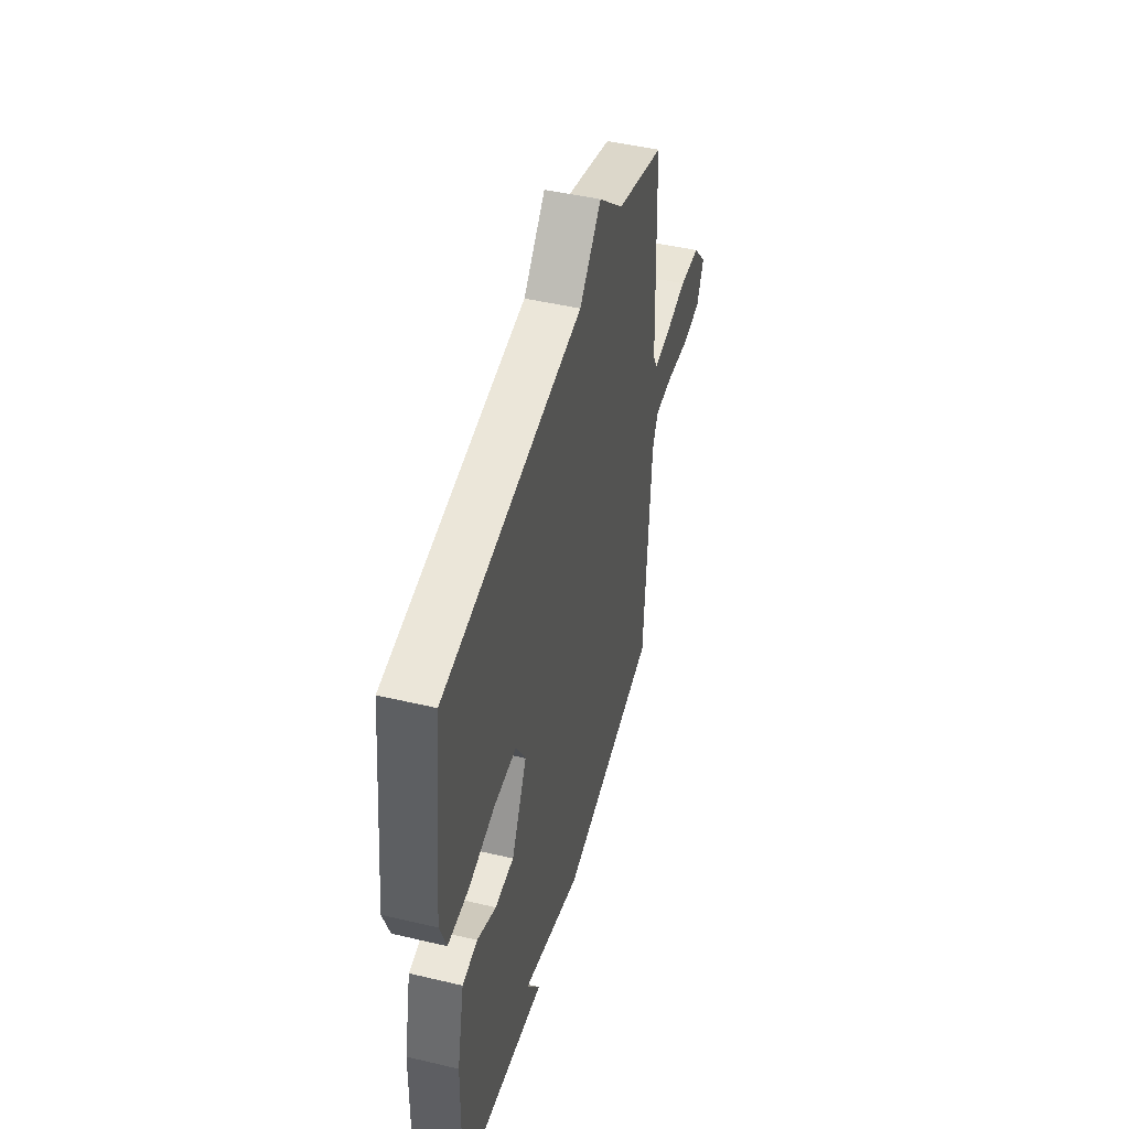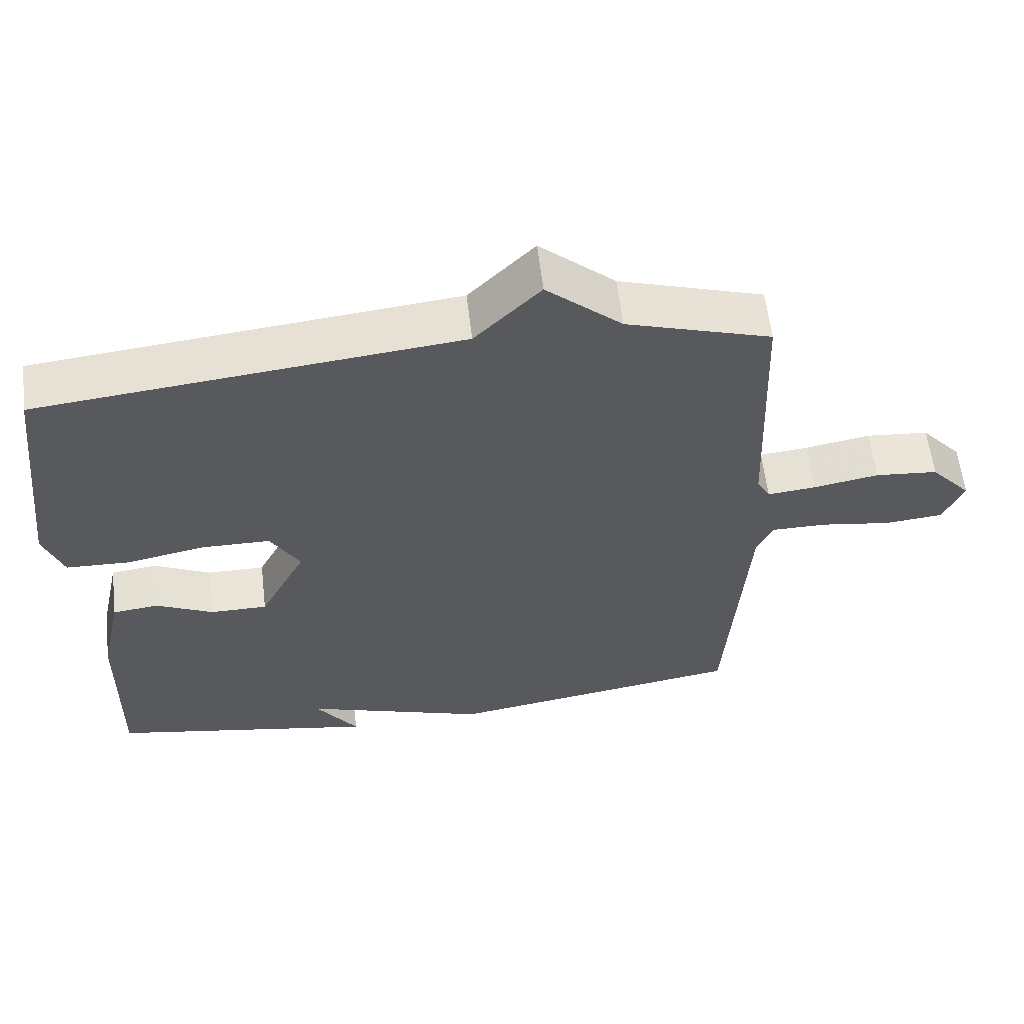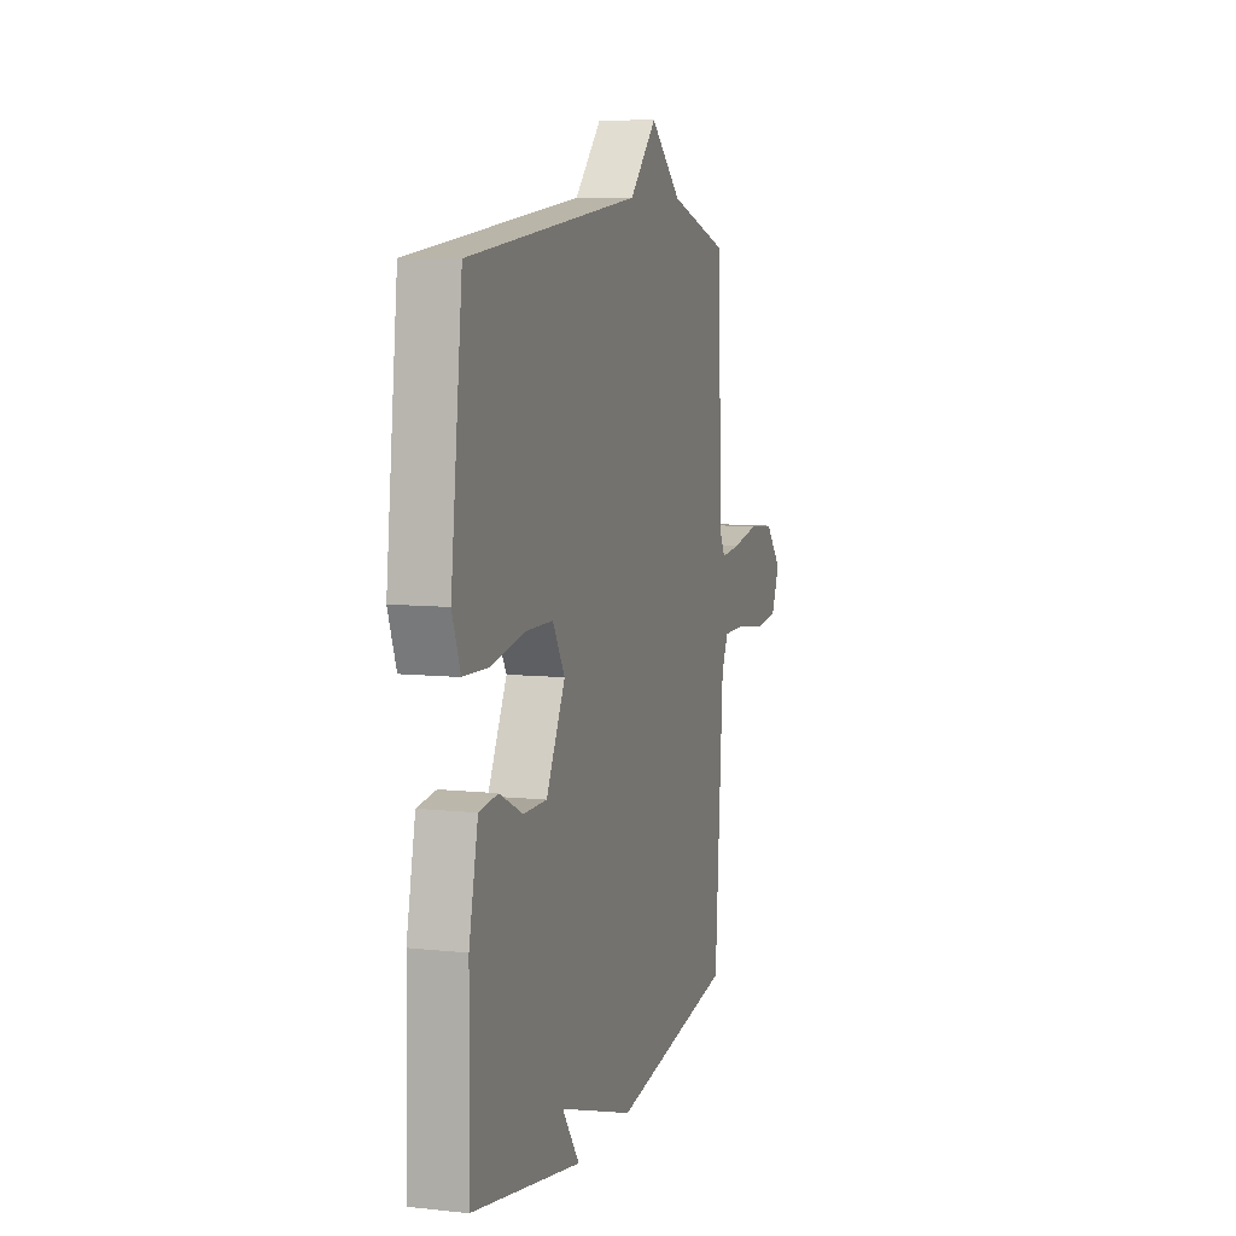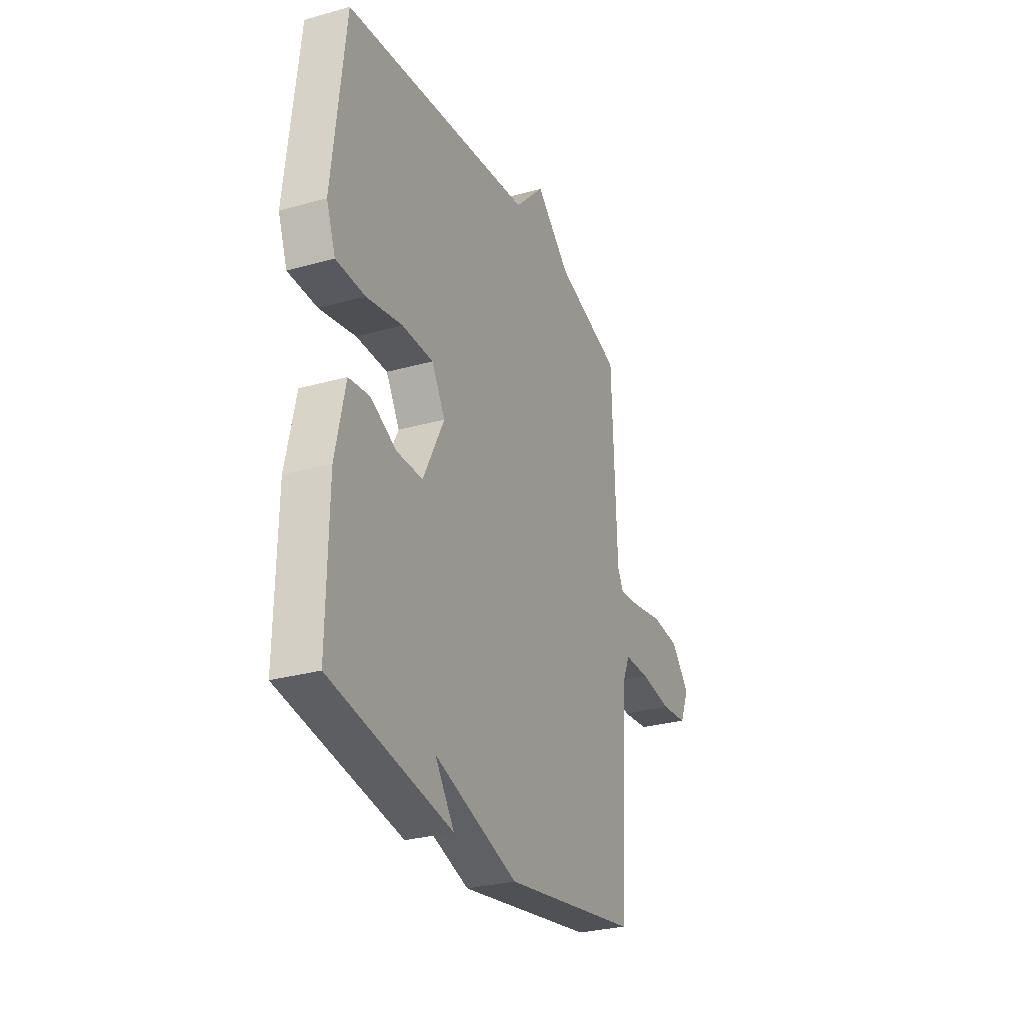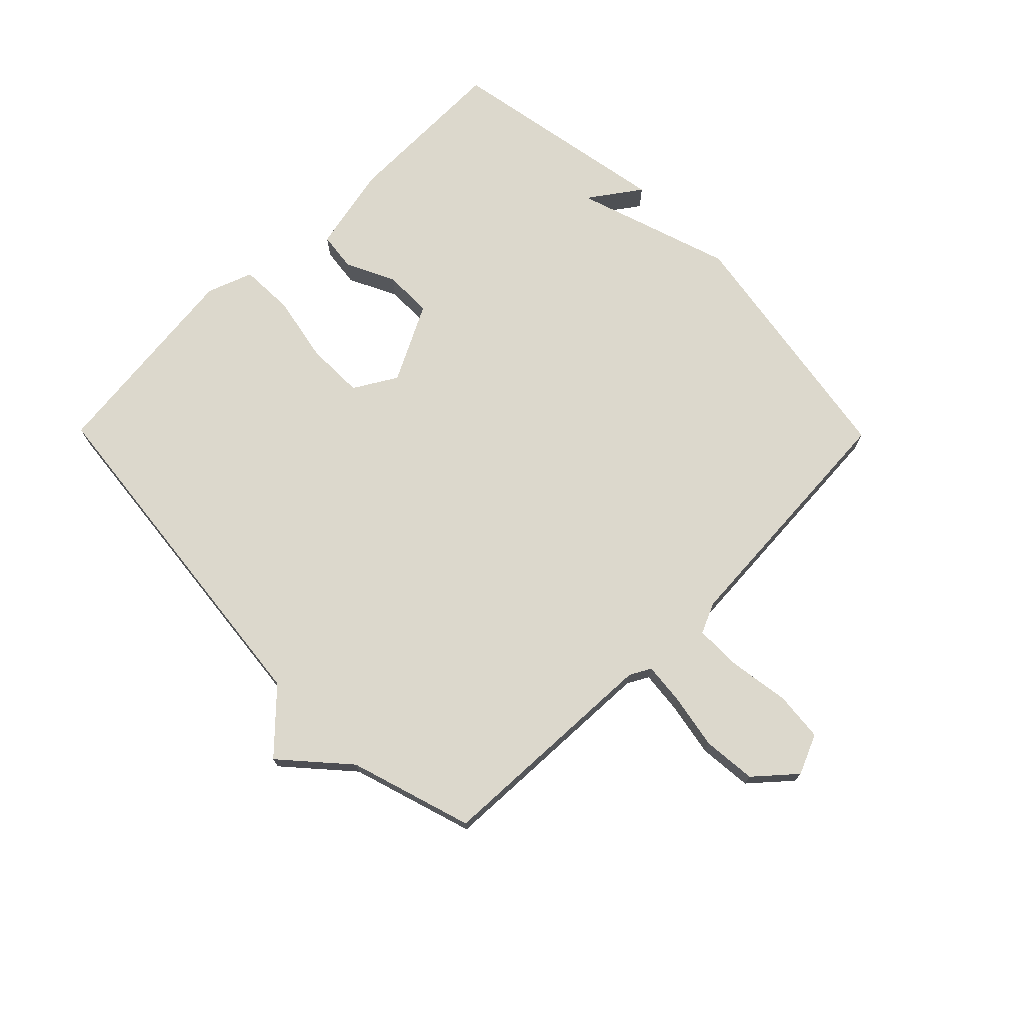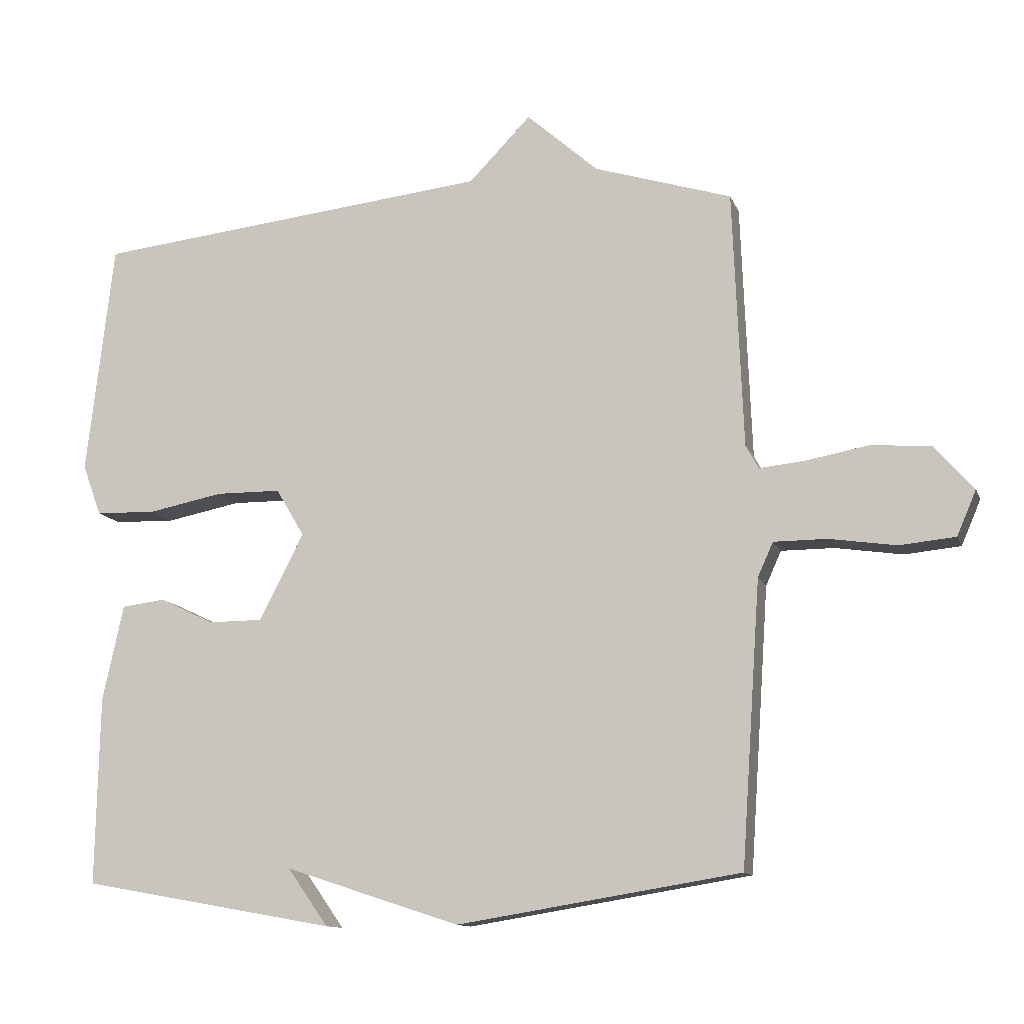
<metadata>
{"format":"obj","ext":"obj","renderer":"f3d","projection":"perspective","resolution":1024,"background":"white","views":[{"elev":46.8,"azim":-74.9,"up":"+Z"},{"elev":59.6,"azim":-6.7,"up":"+Z"},{"elev":8.0,"azim":-73.0,"up":"+Z"},{"elev":-28.6,"azim":-67.0,"up":"+Z"},{"elev":72.7,"azim":45.4,"up":"+Y"},{"elev":-12.1,"azim":15.8,"up":"+Z"}]}
</metadata>
<code>
v 0.5 0.07 0.5
v 0.515 0.07 0.116
v 0.534 0.07 0.081
v 0.603 0.07 0.088
v 0.696 0.07 0.105
v 0.785 0.07 0.097
v 0.843 0.07 0.031
v 0.814 0.07 -0.036
v 0.731 0.07 -0.044
v 0.631 0.07 -0.029
v 0.552 0.07 -0.029
v 0.529 0.07 -0.08
v 0.5 0.07 -0.5
v 0.078 0.07 -0.568
v -0.182 0.07 -0.483
v -0.122 0.07 -0.568
v -0.5 0.07 -0.5
v -0.495 0.07 -0.219
v -0.464 0.07 -0.076
v -0.399 0.07 -0.068
v -0.318 0.07 -0.107
v -0.237 0.07 -0.107
v -0.171 0.07 0.022
v -0.213 0.07 0.093
v -0.31 0.07 0.094
v -0.422 0.07 0.072
v -0.512 0.07 0.075
v -0.54 0.07 0.151
v -0.5 0.07 0.5
v 0.095 0.07 0.564
v 0.188 0.07 0.659
v 0.295 0.07 0.564
v 0.5 0 0.5
v 0.515 0 0.116
v 0.534 0 0.081
v 0.603 0 0.088
v 0.696 0 0.105
v 0.785 0 0.097
v 0.843 0 0.031
v 0.814 0 -0.036
v 0.731 0 -0.044
v 0.631 0 -0.029
v 0.552 0 -0.029
v 0.529 0 -0.08
v 0.5 0 -0.5
v 0.078 0 -0.568
v -0.182 0 -0.483
v -0.122 0 -0.568
v -0.5 0 -0.5
v -0.495 0 -0.219
v -0.464 0 -0.076
v -0.399 0 -0.068
v -0.318 0 -0.107
v -0.237 0 -0.107
v -0.171 0 0.022
v -0.213 0 0.093
v -0.31 0 0.094
v -0.422 0 0.072
v -0.512 0 0.075
v -0.54 0 0.151
v -0.5 0 0.5
v 0.095 0 0.564
v 0.188 0 0.659
v 0.295 0 0.564
f 30 31 32
f 30 32 1
f 29 30 1
f 28 29 1
f 27 28 1
f 26 27 1
f 25 26 1
f 24 25 1 2
f 23 24 2 3
f 22 23 3
f 19 20 21
f 18 19 21
f 17 18 21
f 17 21 22
f 15 16 17
f 22 3 4
f 17 22 4
f 15 17 4
f 12 13 14 15
f 11 12 15 4
f 8 9 10
f 7 8 10
f 6 7 10
f 5 6 10
f 4 5 10
f 4 10 11
f 64 63 62
f 33 64 62
f 33 62 61
f 33 61 60
f 33 60 59
f 33 59 58
f 33 58 57
f 34 33 57 56
f 35 34 56 55
f 35 55 54
f 53 52 51
f 53 51 50
f 53 50 49
f 54 53 49
f 49 48 47
f 36 35 54
f 36 54 49
f 36 49 47
f 47 46 45 44
f 36 47 44 43
f 42 41 40
f 42 40 39
f 42 39 38
f 42 38 37
f 42 37 36
f 43 42 36
f 1 33 34 2
f 2 34 35 3
f 3 35 36 4
f 4 36 37 5
f 5 37 38 6
f 6 38 39 7
f 7 39 40 8
f 8 40 41 9
f 9 41 42 10
f 10 42 43 11
f 11 43 44 12
f 12 44 45 13
f 13 45 46 14
f 14 46 47 15
f 15 47 48 16
f 16 48 49 17
f 17 49 50 18
f 18 50 51 19
f 19 51 52 20
f 20 52 53 21
f 21 53 54 22
f 22 54 55 23
f 23 55 56 24
f 24 56 57 25
f 25 57 58 26
f 26 58 59 27
f 27 59 60 28
f 28 60 61 29
f 29 61 62 30
f 30 62 63 31
f 31 63 64 32
f 32 64 33 1

</code>
